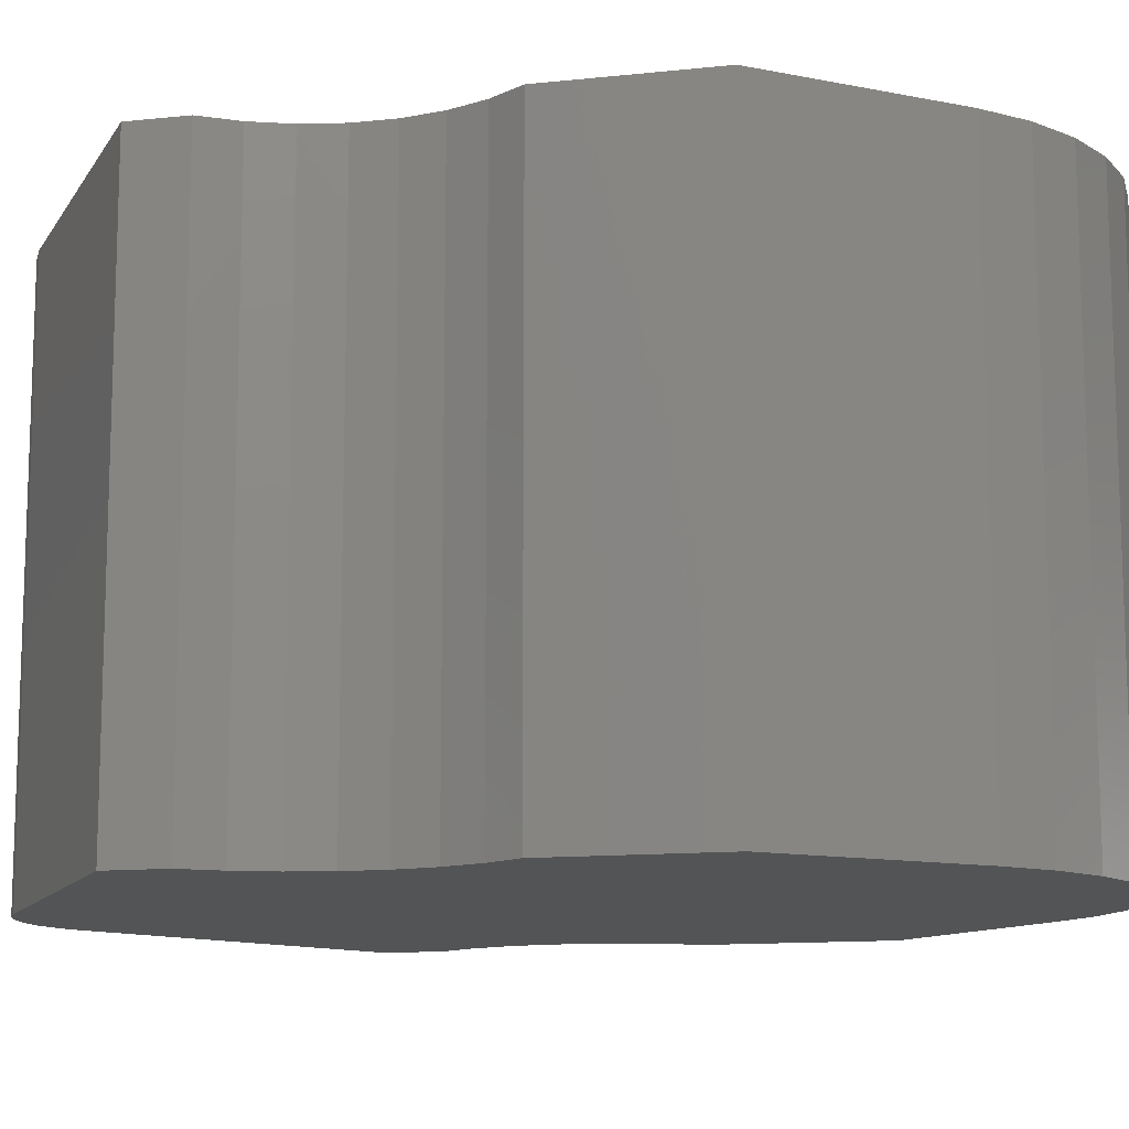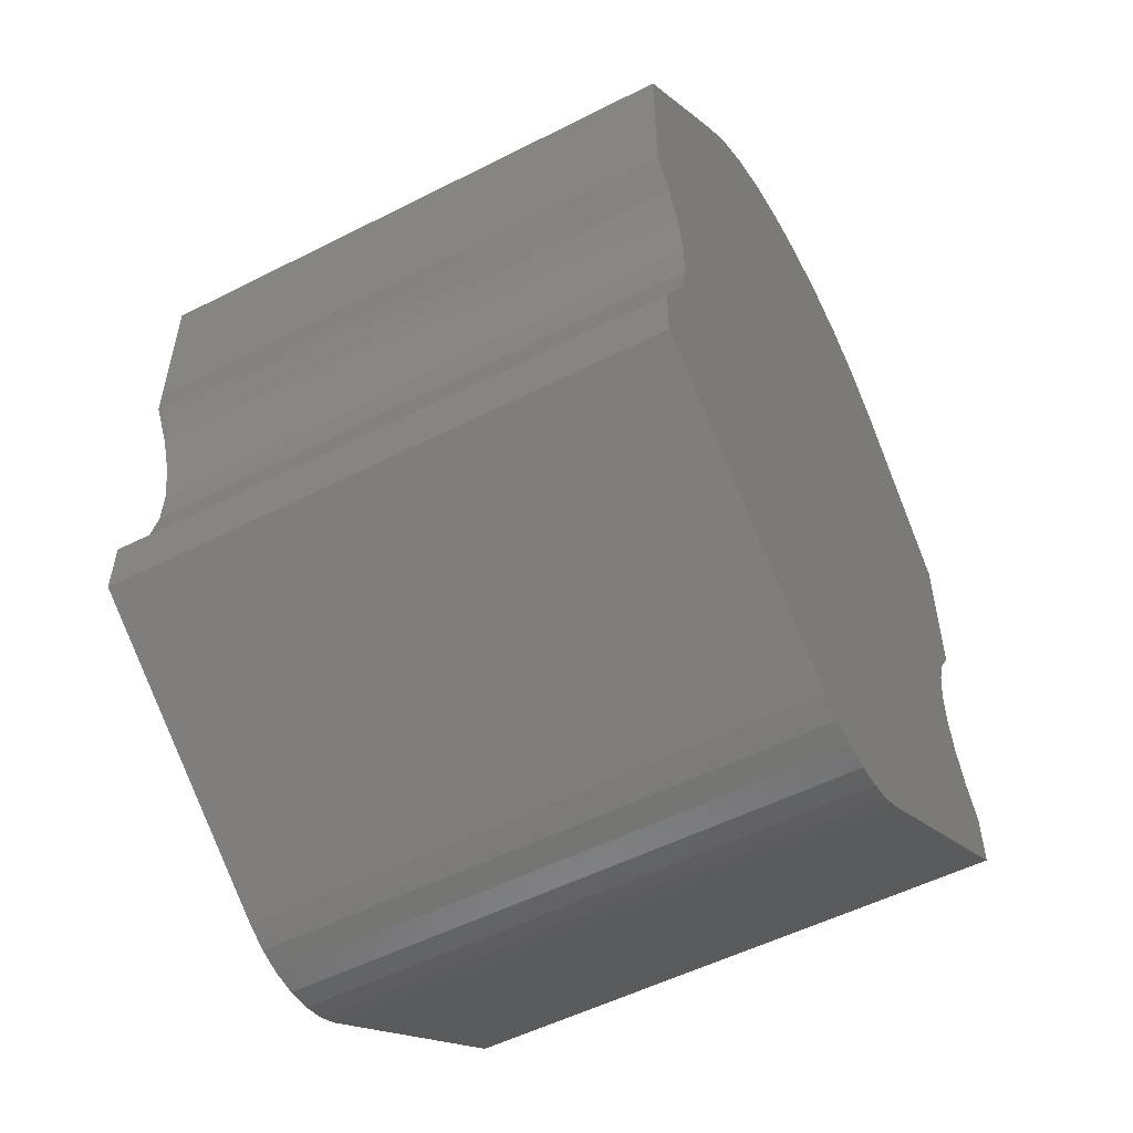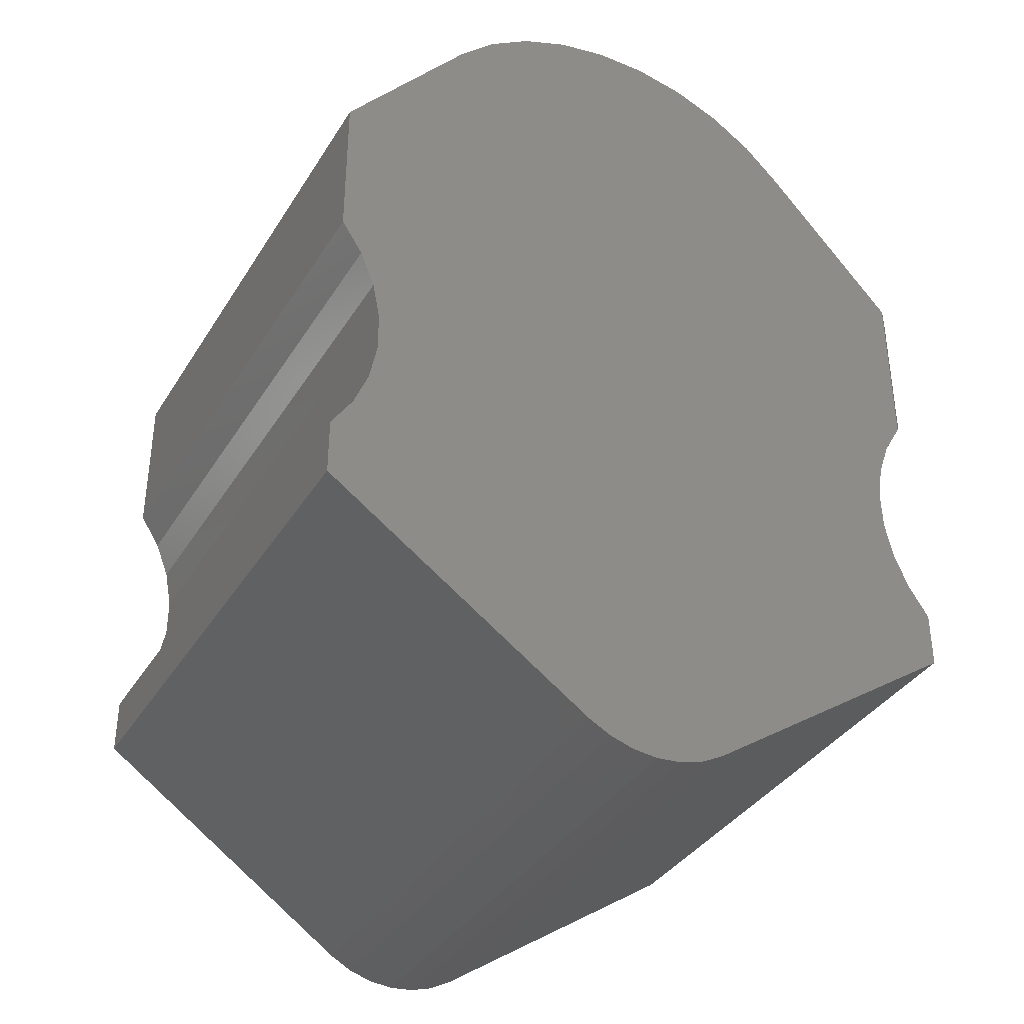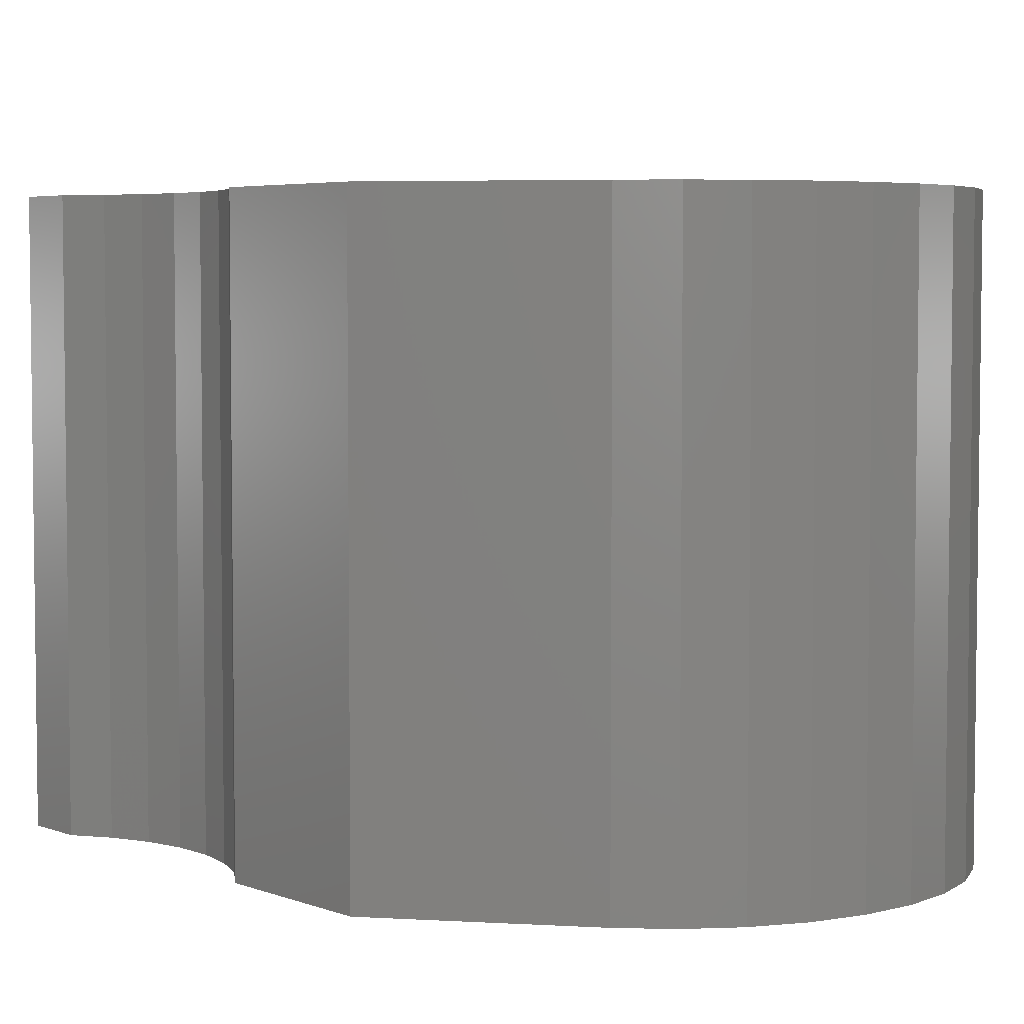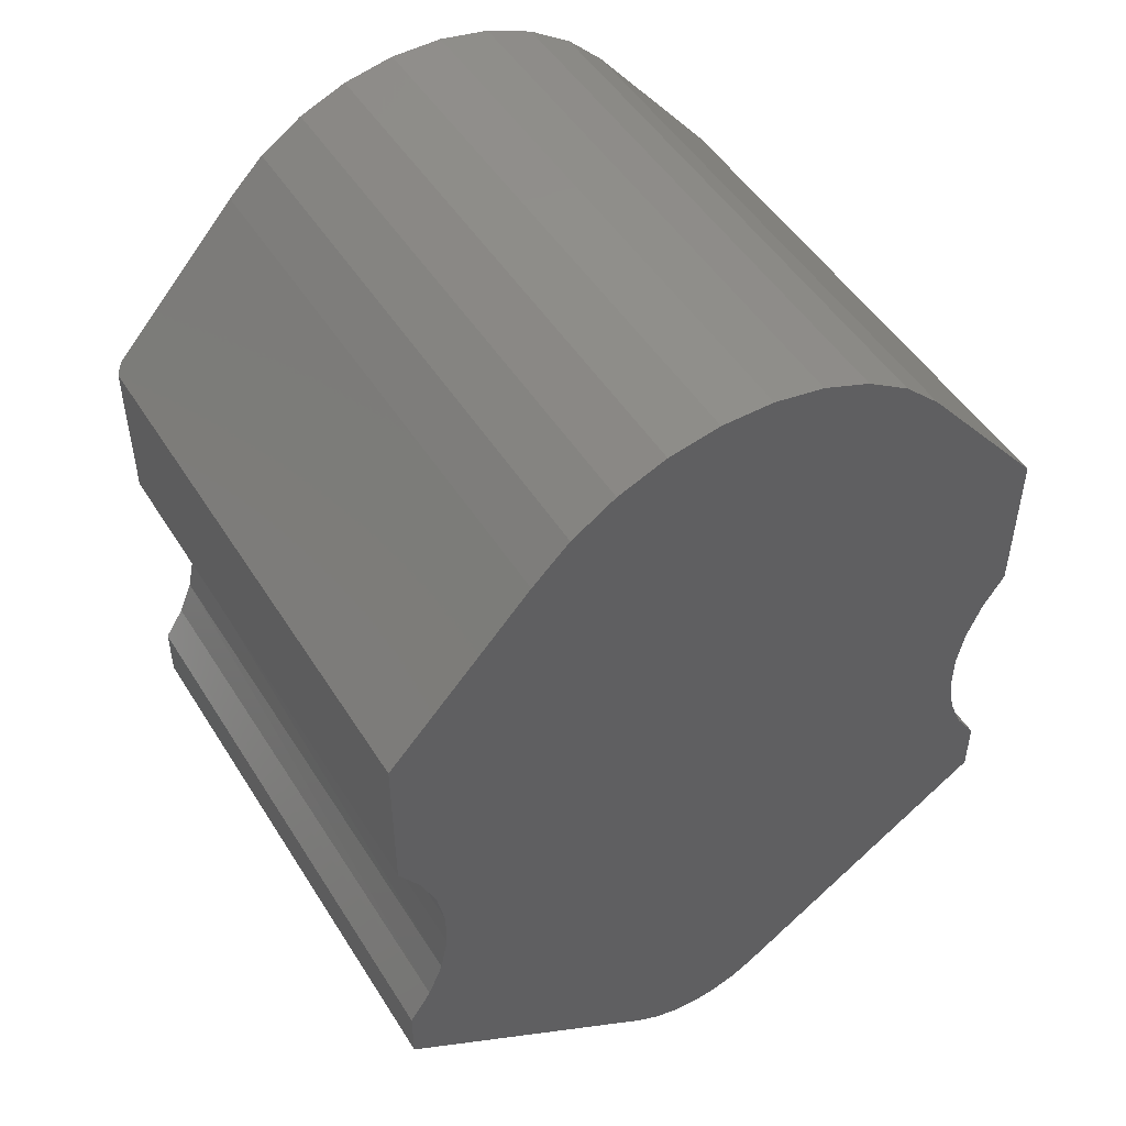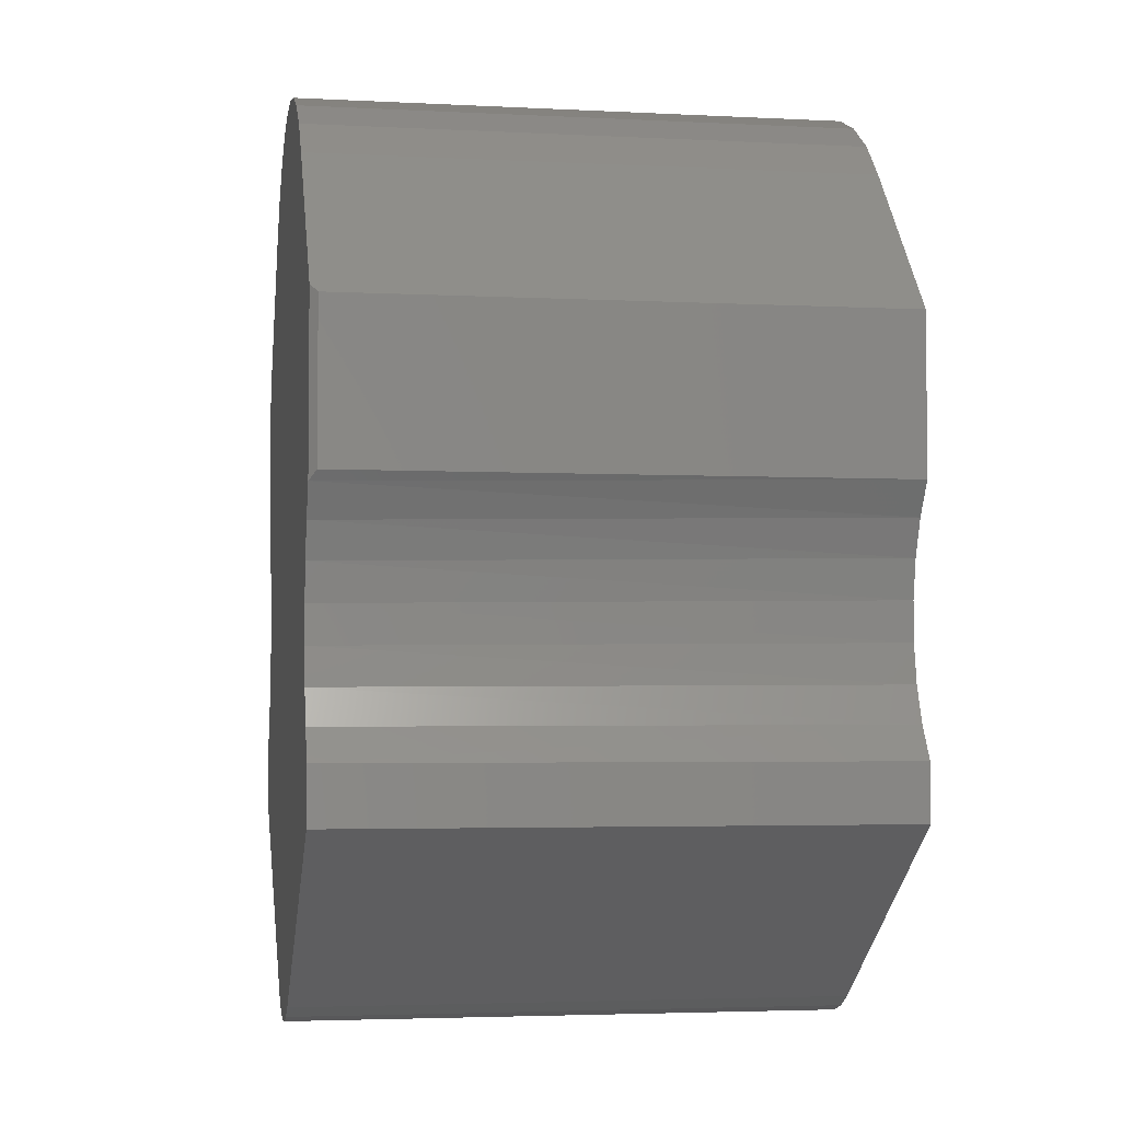
<metadata>
{"format":"stl","ext":"stl","renderer":"f3d","projection":"perspective","resolution":1024,"background":"white","views":[{"elev":-12.3,"azim":-75.9,"up":"+Y"},{"elev":-53.6,"azim":118.4,"up":"+Z"},{"elev":-36.6,"azim":-28.2,"up":"+Z"},{"elev":4.7,"azim":-40.1,"up":"+Y"},{"elev":49.4,"azim":149.0,"up":"+Z"},{"elev":-3.6,"azim":80.3,"up":"+Z"}]}
</metadata>
<code>
# stl→obj: 76 verts, 148 faces
v 0.02478 -0.6016 0.5767
v -0.03095 -0.6016 0.5767
v -0.08564 -0.6016 0.5659
v 0.07948 -0.6016 0.5659
v 0.05692 -0.6016 -0.4045
v -0.02219 -0.6016 -0.4123
v 0.03123 -0.6016 -0.4123
v 0.004523 -0.6016 -0.4149
v 0.1311 -0.6016 0.5449
v -0.1373 -0.6016 0.5449
v 0.1777 -0.6016 0.5143
v -0.1838 -0.6016 0.5143
v 0.2175 -0.6016 0.4753
v -0.2237 -0.6016 0.4753
v 0.3618 -0.6016 0.3166
v -0.3606 -0.6016 0.308
v 0.3618 -0.6016 0.1302
v -0.3606 -0.6016 0.1406
v 0.3417 -0.6016 0.09531
v -0.3375 -0.6016 0.1053
v 0.3283 -0.6016 0.05726
v -0.3217 -0.6016 0.06621
v 0.322 -0.6016 0.0174
v -0.3136 -0.6016 0.0248
v 0.3232 -0.6016 -0.02293
v -0.3136 -0.6016 -0.0174
v 0.3318 -0.6016 -0.06235
v -0.3217 -0.6016 -0.05881
v 0.3475 -0.6016 -0.09954
v -0.3375 -0.6016 -0.0979
v 0.3697 -0.6016 -0.1332
v -0.3606 -0.6016 -0.1332
v 0.3697 -0.6016 -0.1941
v -0.3606 -0.6016 -0.1941
v 0.08059 -0.6016 -0.3919
v -0.07155 -0.6016 -0.3919
v -0.04787 -0.6016 -0.4045
v 0.3697 1.275e-16 0.308
v 0.2175 1.199e-16 0.4753
v 0.3697 -0.5938 0.308
v 0.3697 9.963e-17 0.1406
v 0.3697 -0.5938 0.1406
v 0.3307 8.424e-17 -0.05881
v 0.3466 8.383e-17 -0.0979
v 0.3226 8.564e-17 -0.0174
v 0.3226 8.798e-17 0.0248
v 0.3307 9.117e-17 0.06621
v 0.3466 9.511e-17 0.1053
v 0.3697 1.03e-16 -0.1332
v -0.08564 1.172e-16 0.5659
v -0.03095 1.239e-16 0.5767
v 0.02478 1.3e-16 0.5767
v 0.07948 1.355e-16 0.5659
v 0.03123 5.102e-17 -0.4123
v -0.02219 4.509e-17 -0.4123
v 0.05692 5.431e-17 -0.4045
v 0.004523 4.791e-17 -0.4149
v -0.04787 4.267e-17 -0.4045
v -0.07155 3.969e-17 -0.3919
v 0.08059 5.764e-17 -0.3919
v -0.3606 1.858e-17 -0.1941
v 0.3697 9.966e-17 -0.1941
v -0.3606 1.139e-17 -0.1332
v -0.3375 1.592e-17 -0.0979
v -0.3217 1.985e-17 -0.05881
v -0.3136 2.304e-17 -0.0174
v -0.3136 2.539e-17 0.0248
v -0.3217 2.679e-17 0.06621
v -0.3375 2.72e-17 0.1053
v -0.3606 3.716e-17 0.1406
v -0.3606 4.645e-17 0.308
v -0.2237 9.683e-17 0.4753
v -0.1838 1.034e-16 0.5143
v 0.1777 1.436e-16 0.5143
v -0.1373 1.103e-16 0.5449
v 0.1311 1.401e-16 0.5449
f 1 2 3
f 1 3 4
f 5 6 7
f 7 6 8
f 4 3 9
f 9 3 10
f 9 10 11
f 11 10 12
f 11 12 13
f 13 12 14
f 13 14 15
f 15 14 16
f 15 16 17
f 17 16 18
f 17 18 19
f 19 18 20
f 19 20 21
f 21 20 22
f 21 22 23
f 23 22 24
f 23 24 25
f 25 24 26
f 25 26 27
f 27 26 28
f 27 28 29
f 29 28 30
f 29 30 31
f 31 30 32
f 31 32 33
f 33 32 34
f 33 34 35
f 35 34 36
f 35 36 5
f 5 36 37
f 5 37 6
f 38 39 40
f 40 39 13
f 40 13 15
f 41 38 42
f 42 38 40
f 43 27 44
f 25 27 43
f 45 25 43
f 23 25 45
f 46 23 45
f 21 23 46
f 47 21 46
f 19 21 47
f 48 19 47
f 19 48 17
f 17 48 41
f 17 41 42
f 27 29 44
f 44 29 31
f 44 31 49
f 17 42 15
f 15 42 40
f 50 51 52
f 53 50 52
f 54 55 56
f 57 55 54
f 55 58 56
f 56 58 59
f 56 59 60
f 60 59 61
f 60 61 62
f 62 61 63
f 62 63 49
f 49 63 64
f 49 64 44
f 44 64 65
f 44 65 43
f 43 65 66
f 43 66 45
f 45 66 67
f 45 67 46
f 46 67 68
f 46 68 47
f 47 68 69
f 47 69 48
f 48 69 70
f 48 70 41
f 41 70 71
f 41 71 38
f 38 71 72
f 38 72 39
f 39 72 73
f 39 73 74
f 74 73 75
f 74 75 76
f 76 75 50
f 76 50 53
f 63 61 32
f 32 61 34
f 67 22 68
f 68 22 20
f 68 20 69
f 69 20 18
f 69 18 70
f 22 67 24
f 24 67 66
f 24 66 26
f 26 66 65
f 26 65 28
f 28 65 64
f 28 64 30
f 30 64 63
f 30 63 32
f 71 70 16
f 16 70 18
f 72 71 14
f 14 71 16
f 72 14 73
f 73 14 12
f 73 12 75
f 75 12 10
f 75 10 50
f 50 10 3
f 50 3 51
f 51 3 2
f 51 2 52
f 52 2 1
f 52 1 53
f 53 1 4
f 53 4 76
f 76 4 9
f 76 9 74
f 74 9 11
f 74 11 39
f 39 11 13
f 62 49 33
f 33 49 31
f 60 62 35
f 35 62 33
f 60 35 56
f 56 35 5
f 56 5 54
f 54 5 7
f 54 7 57
f 57 7 8
f 57 8 55
f 55 8 6
f 55 6 58
f 58 6 37
f 58 37 59
f 59 37 36
f 61 59 34
f 34 59 36

</code>
